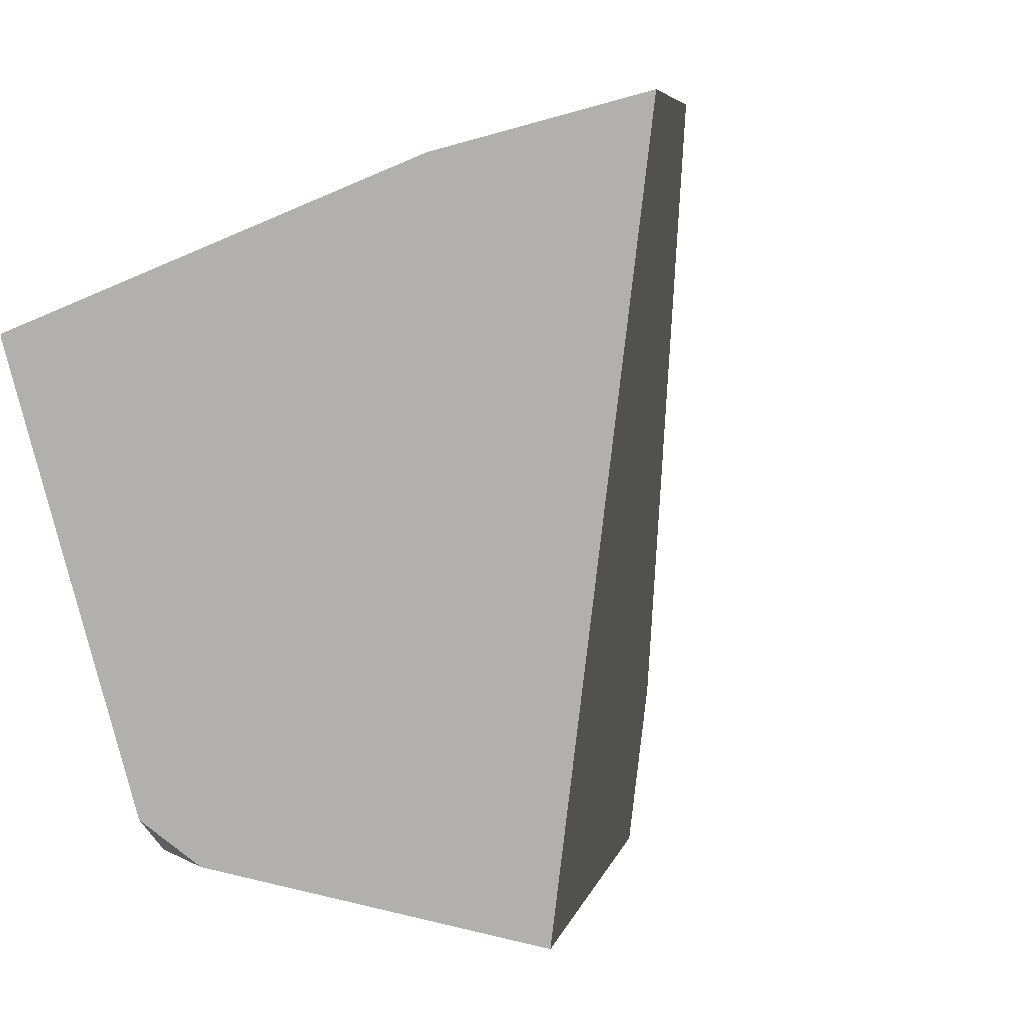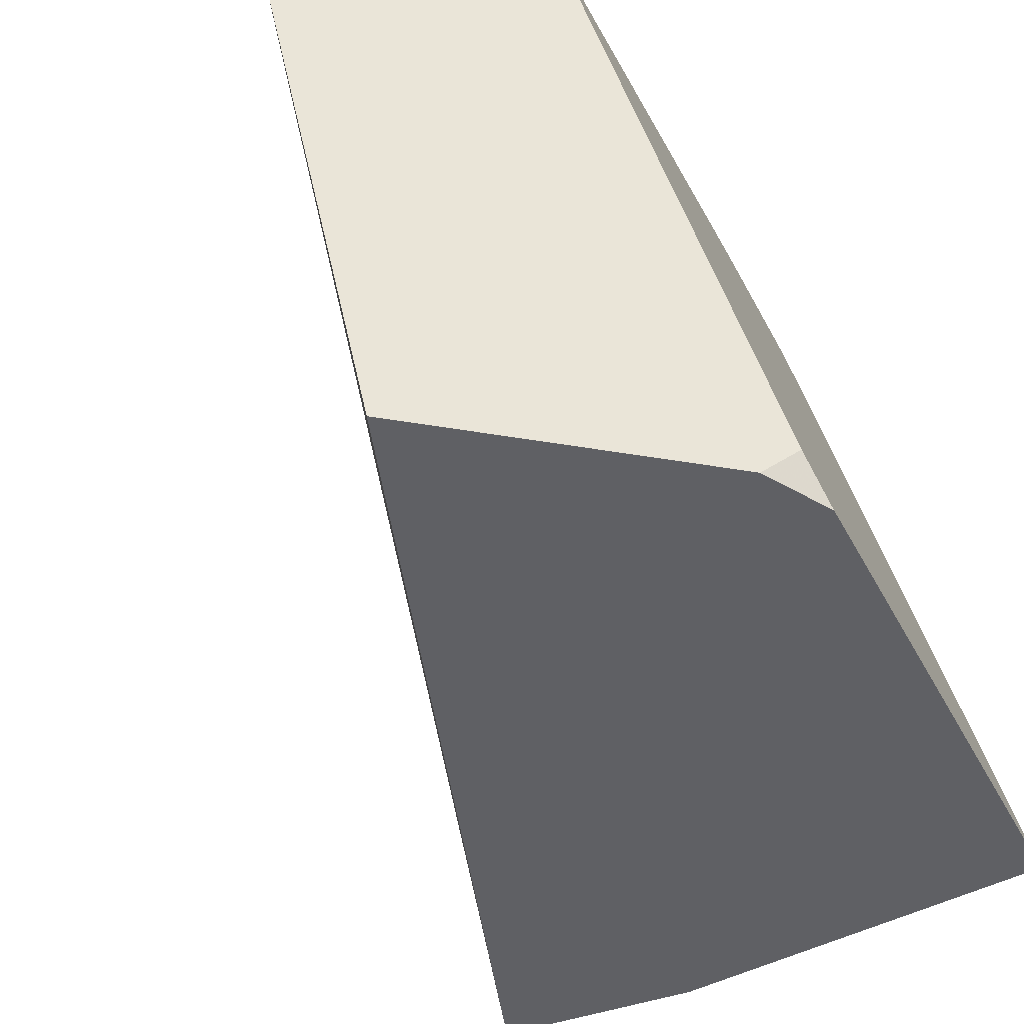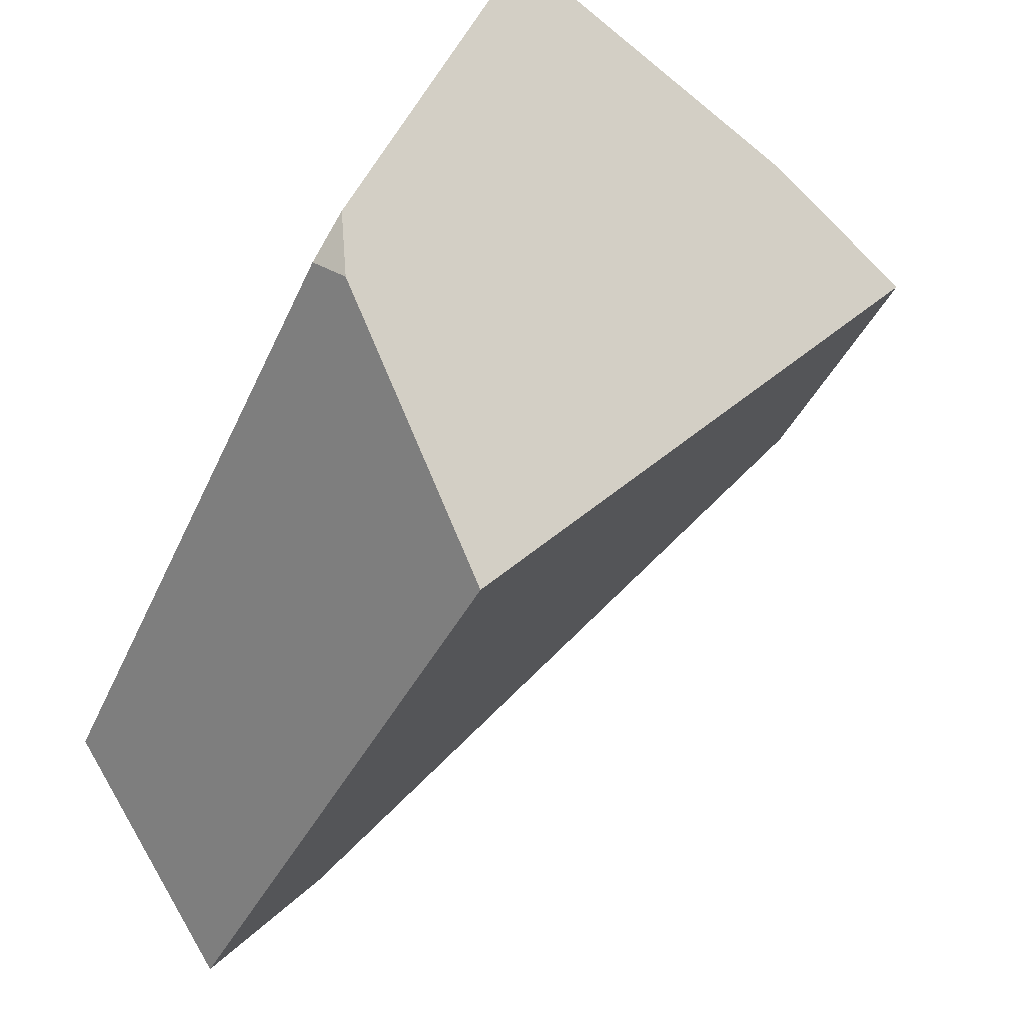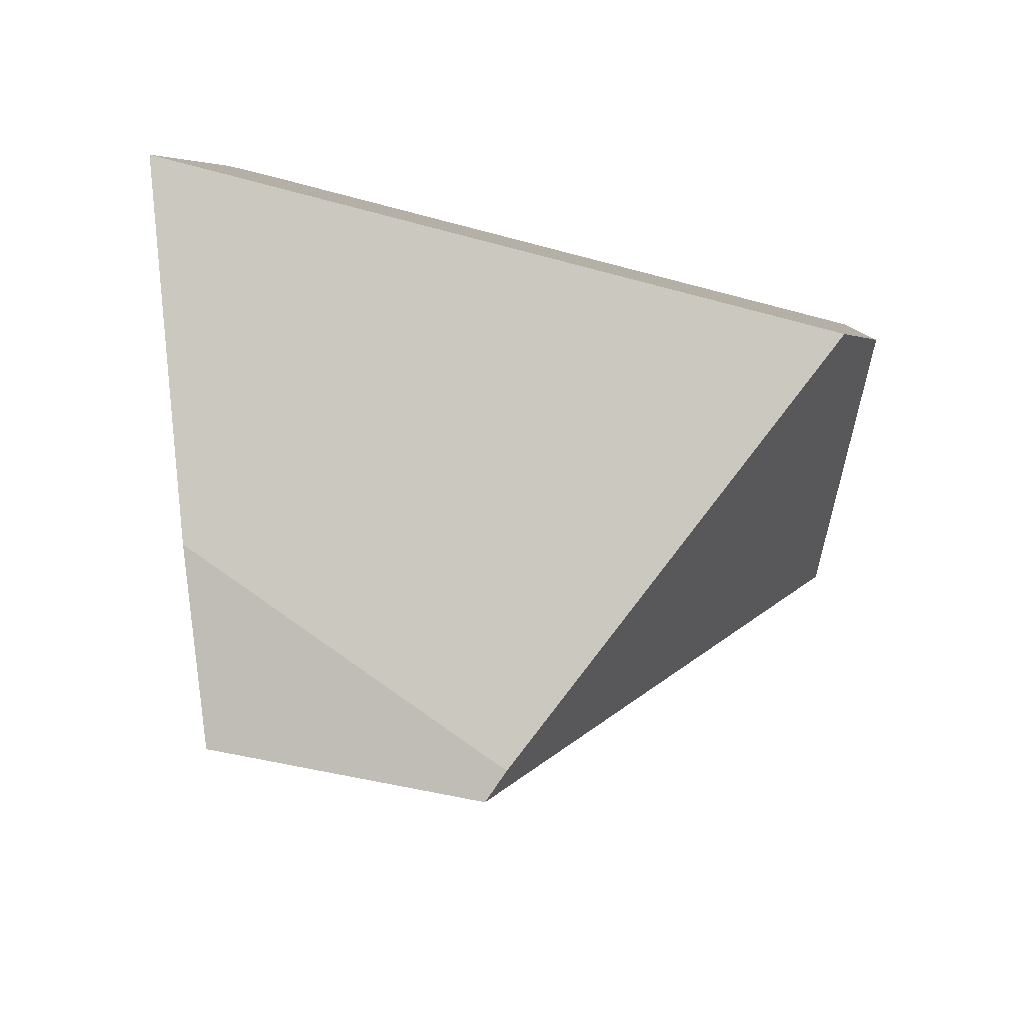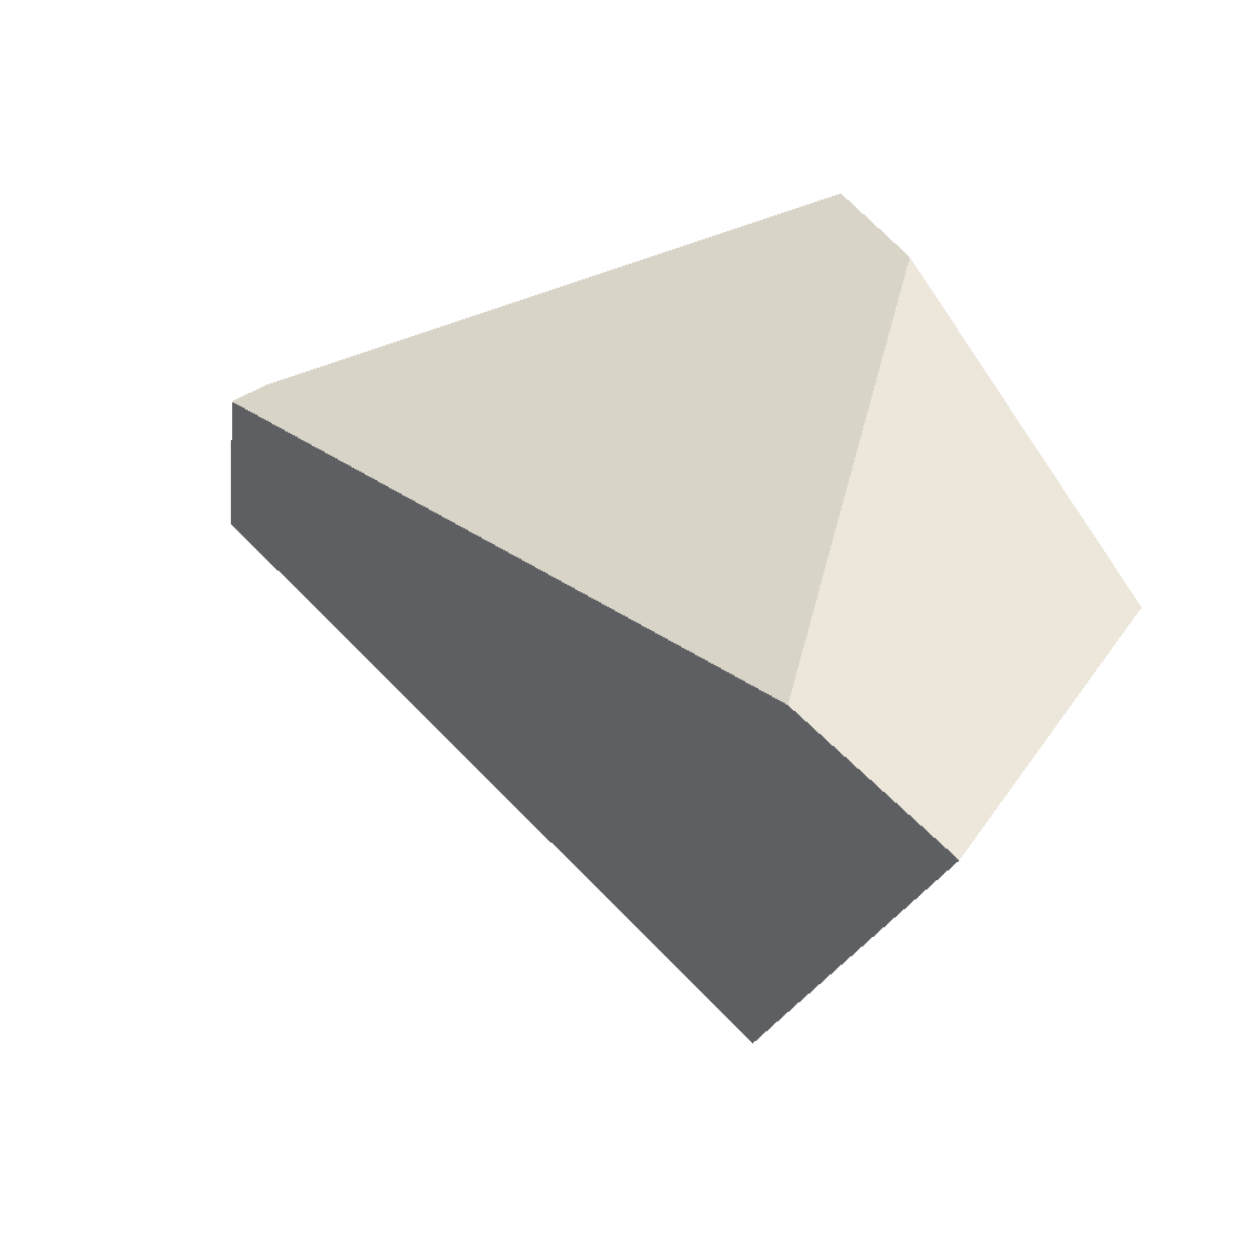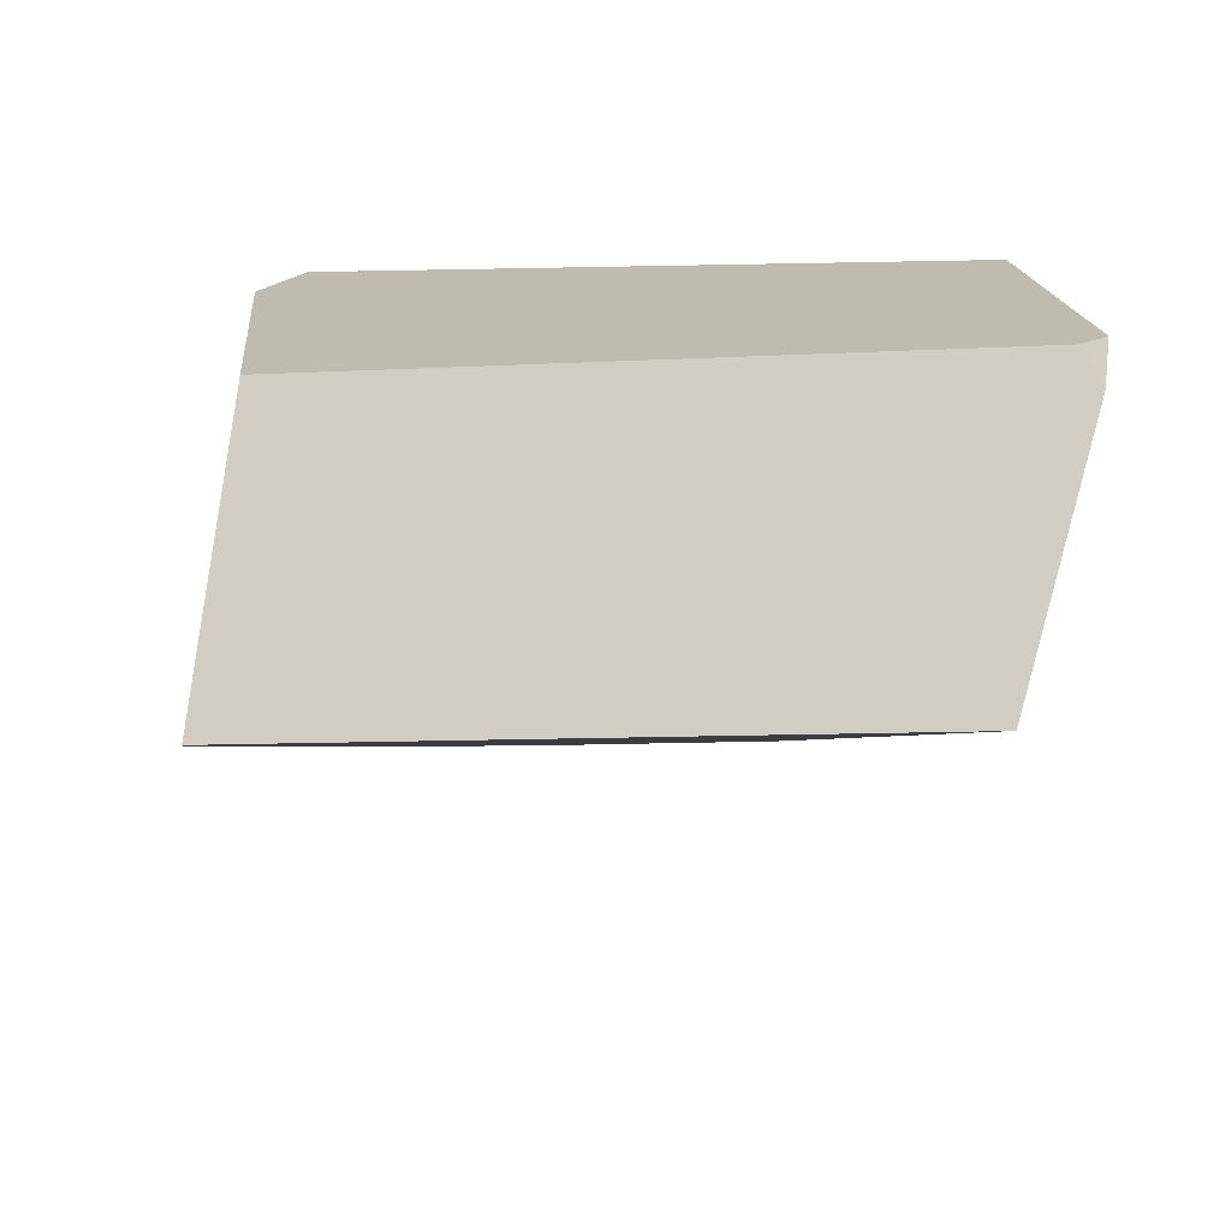
<metadata>
{"format":"obj","ext":"obj","renderer":"f3d","projection":"perspective","resolution":1024,"background":"white","views":[{"elev":-76.5,"azim":-140.6,"up":"+Z"},{"elev":-55.4,"azim":54.6,"up":"+Z"},{"elev":-28.3,"azim":154.2,"up":"+Y"},{"elev":71.0,"azim":-83.3,"up":"+Y"},{"elev":-34.3,"azim":-9.1,"up":"+Y"},{"elev":-48.3,"azim":78.2,"up":"+Y"}]}
</metadata>
<code>
g Box001_Part_103_Part_009
v 0.08098 0.01393 -0.08355
v 0.07875 -0.00121 -0.08163
v 0.08406 0.004797 -0.07533
v 0.03776 0.101 -0.08435
v 0.03882 0.1003 -0.08448
v 0.03839 0.101 -0.08403
v 0.08406 0.004797 -0.07533
v 0.04417 -0.101 0.08448
v 0.08169 -0.04557 0.08448
v 0.04057 -0.06146 -0.06863
v 0.07875 -0.00121 -0.08163
v -0.07694 0.04666 0.00785
v 0.03839 0.101 -0.08403
v 0.03322 0.05691 0.07423
v -0.04174 0.07599 -0.06732
v 0.03776 0.101 -0.08435
v 0.0158 -0.07306 0.08448
v 0.08169 -0.04557 0.08448
v 0.04417 -0.101 0.08448
v 0.04343 0.03252 0.08448
v 0.04343 0.03252 0.08448
v -0.07694 0.04666 0.00785
v 0.03322 0.05691 0.07423
v -0.08406 0.04438 0.003817
v 0.0158 -0.07306 0.08448
v 0.04343 0.03252 0.08448
v 0.08406 0.004797 -0.07533
v 0.08169 -0.04557 0.08448
v 0.03839 0.101 -0.08403
v 0.03322 0.05691 0.07423
v 0.03882 0.1003 -0.08448
v 0.08098 0.01393 -0.08355
v 0.04417 -0.101 0.08448
v -0.08406 0.04438 0.003817
v 0.0158 -0.07306 0.08448
v -0.08209 0.05699 -0.05804
v 0.04057 -0.06146 -0.06863
v -0.08209 0.05699 -0.05804
v -0.07694 0.04666 0.00785
v -0.08406 0.04438 0.003817
v -0.04174 0.07599 -0.06732
v -0.04174 0.07599 -0.06732
v 0.03882 0.1003 -0.08448
v 0.03776 0.101 -0.08435
v 0.07875 -0.00121 -0.08163
v 0.08098 0.01393 -0.08355
v 0.04057 -0.06146 -0.06863
v -0.08209 0.05699 -0.05804
g Box001_Part_103_Part_009_0
f 3 2 1
f 6 5 4
f 9 8 7
f 8 10 7
f 10 11 7
f 14 13 12
f 13 15 12
f 16 15 13
f 19 18 17
f 20 17 18
f 23 22 21
f 22 24 21
f 24 25 21
f 28 27 26
f 27 29 26
f 26 29 30
f 31 29 27
f 32 31 27
f 35 34 33
f 34 36 33
f 33 36 37
f 40 39 38
f 41 38 39
f 44 43 42
f 43 45 42
f 46 45 43
f 45 47 42
f 42 47 48

</code>
